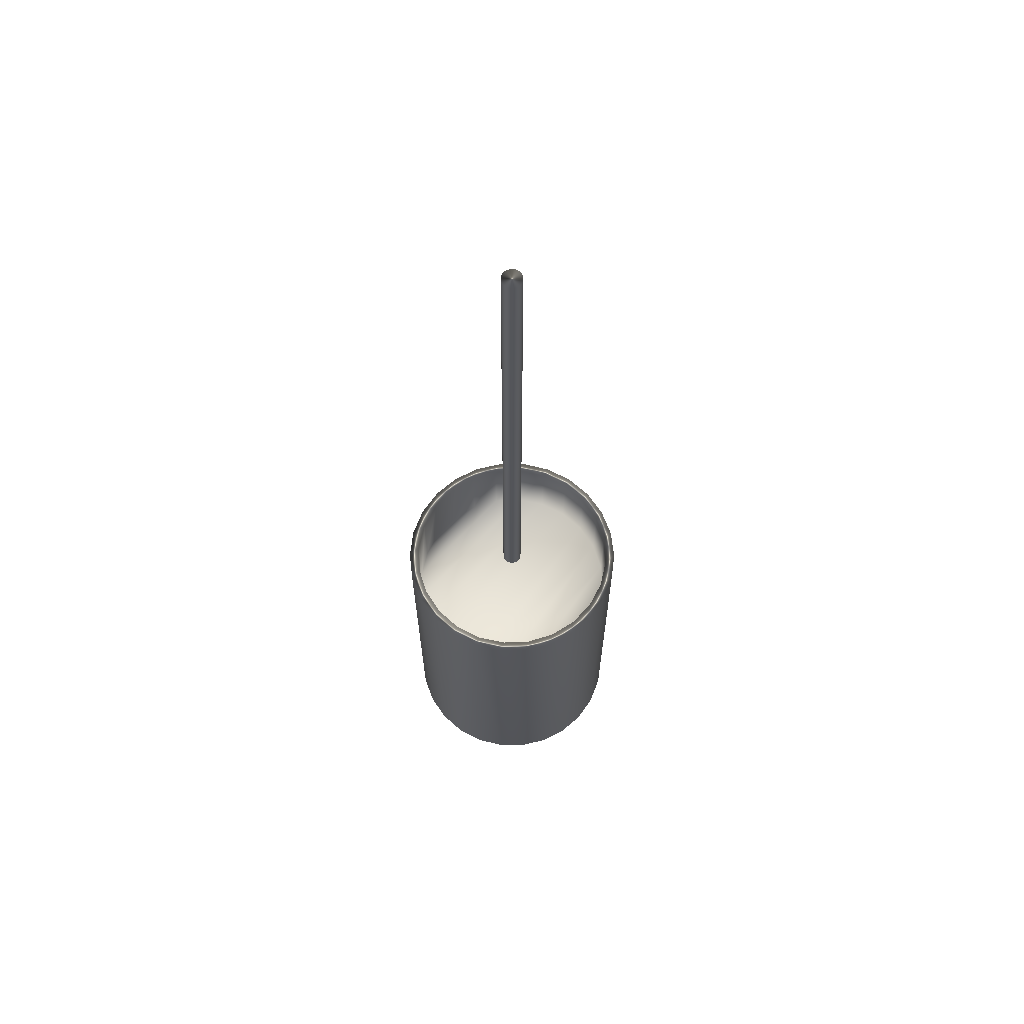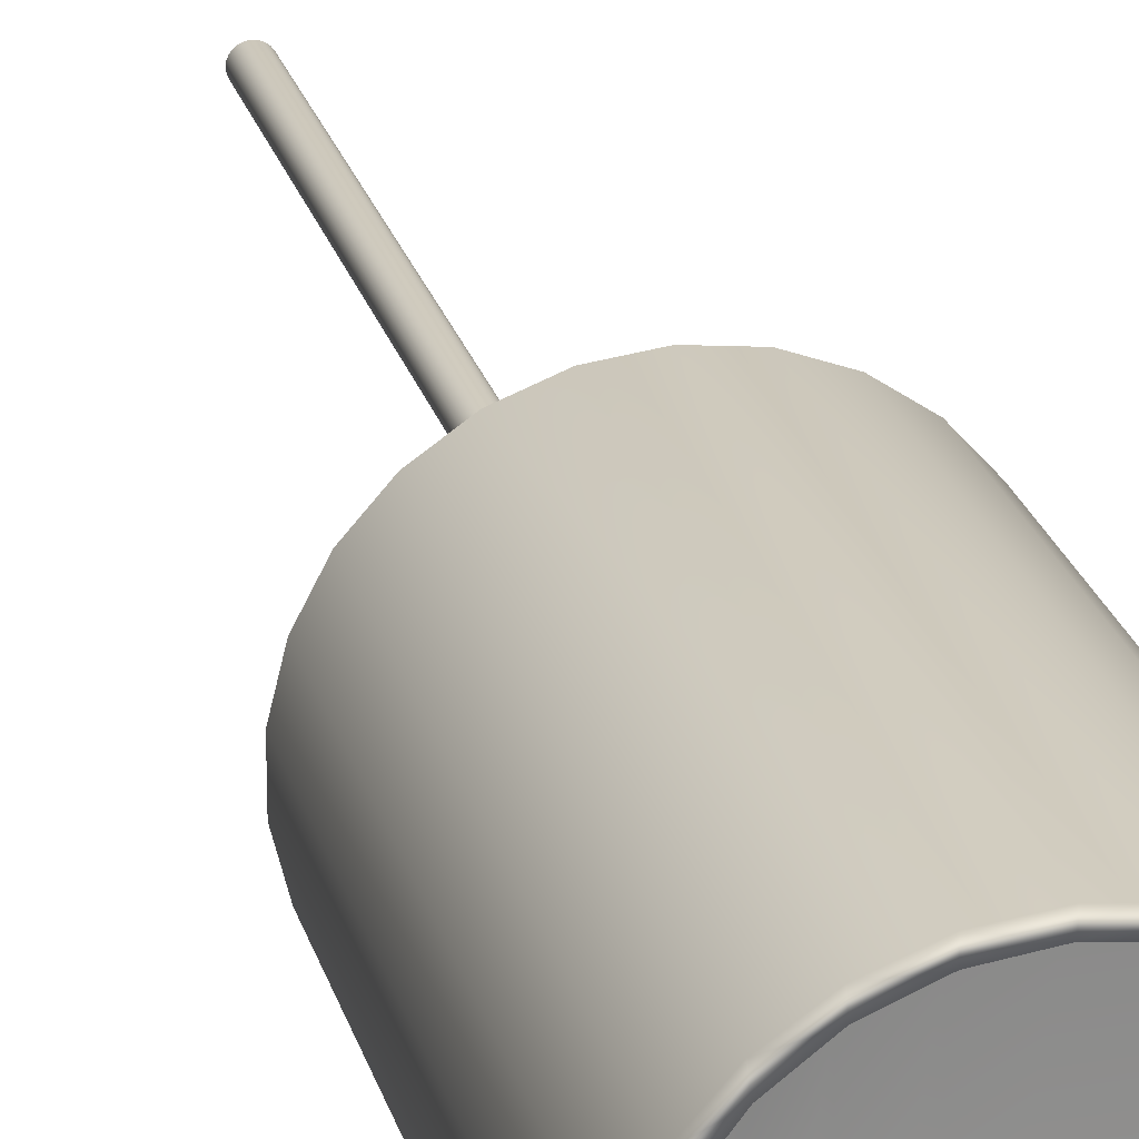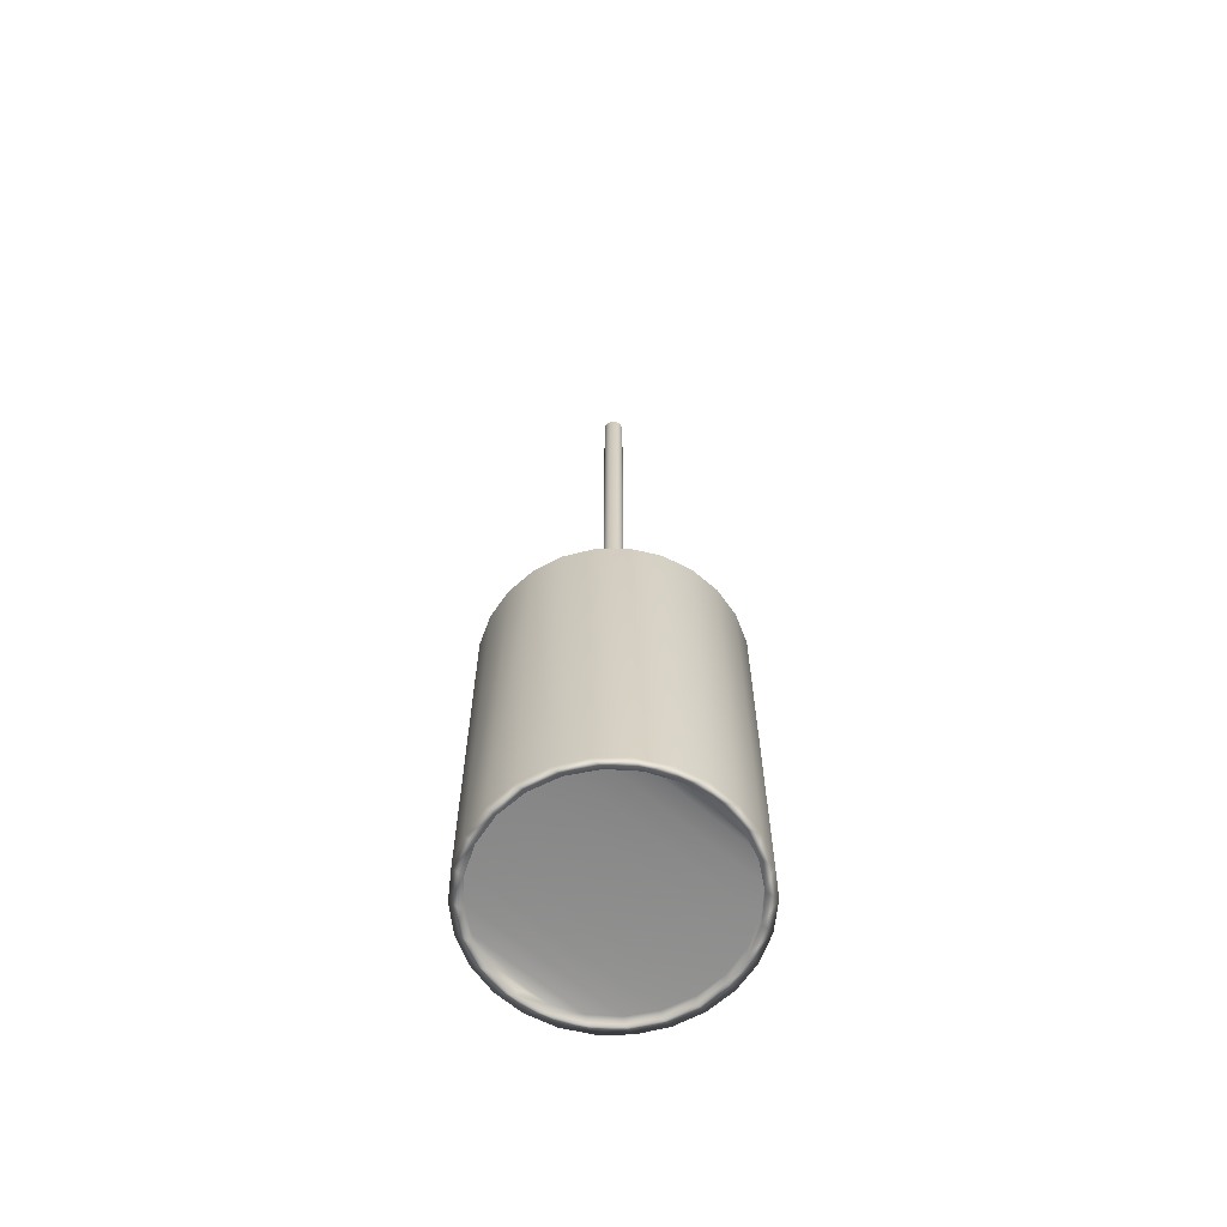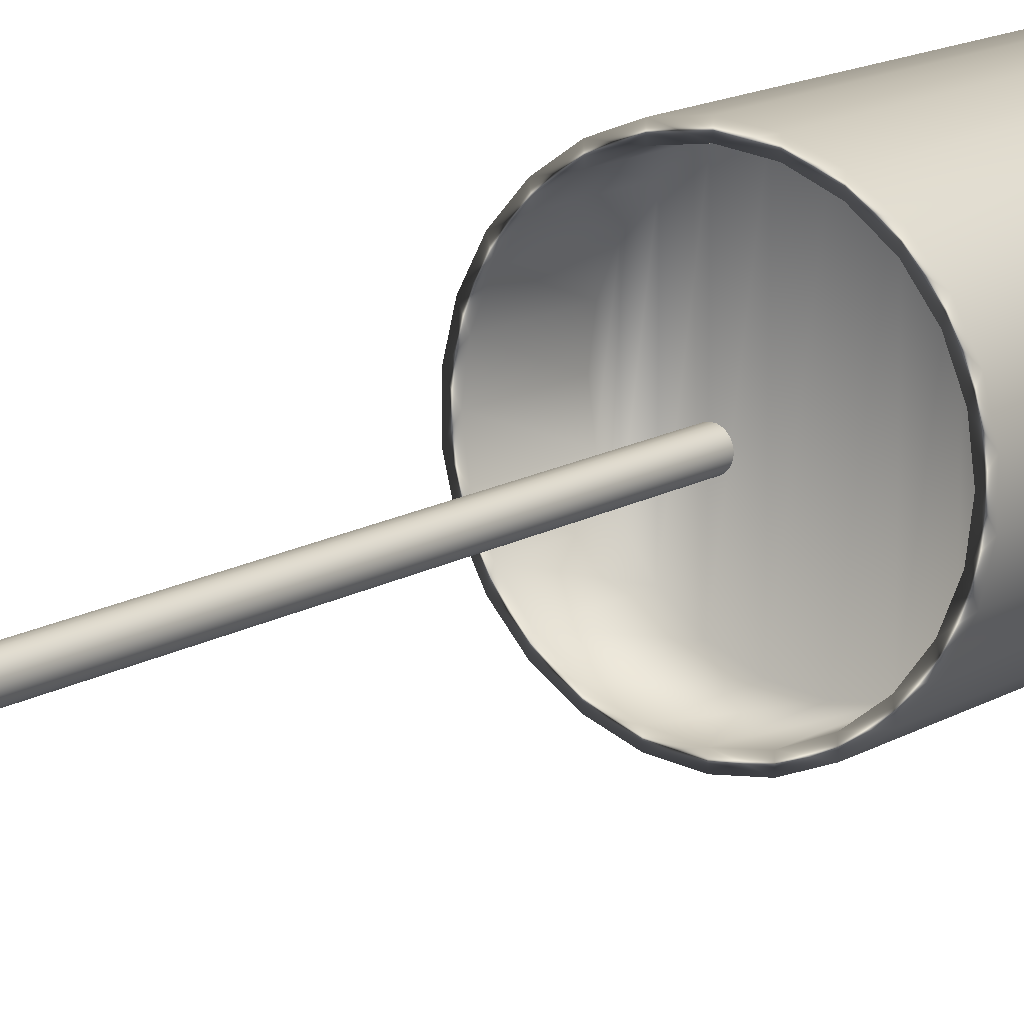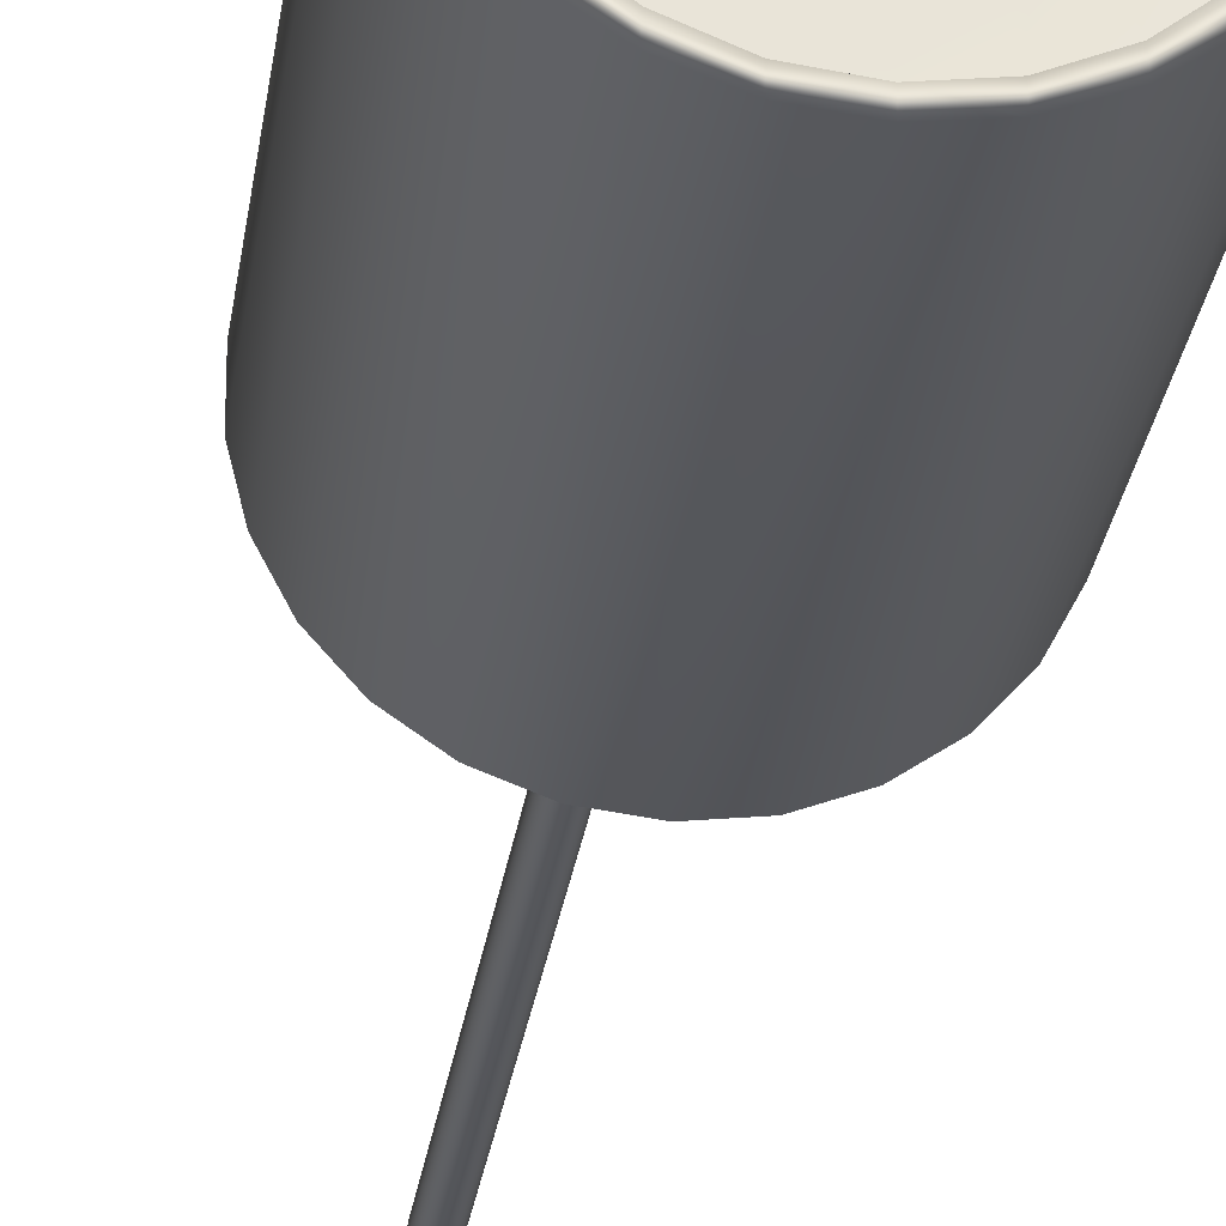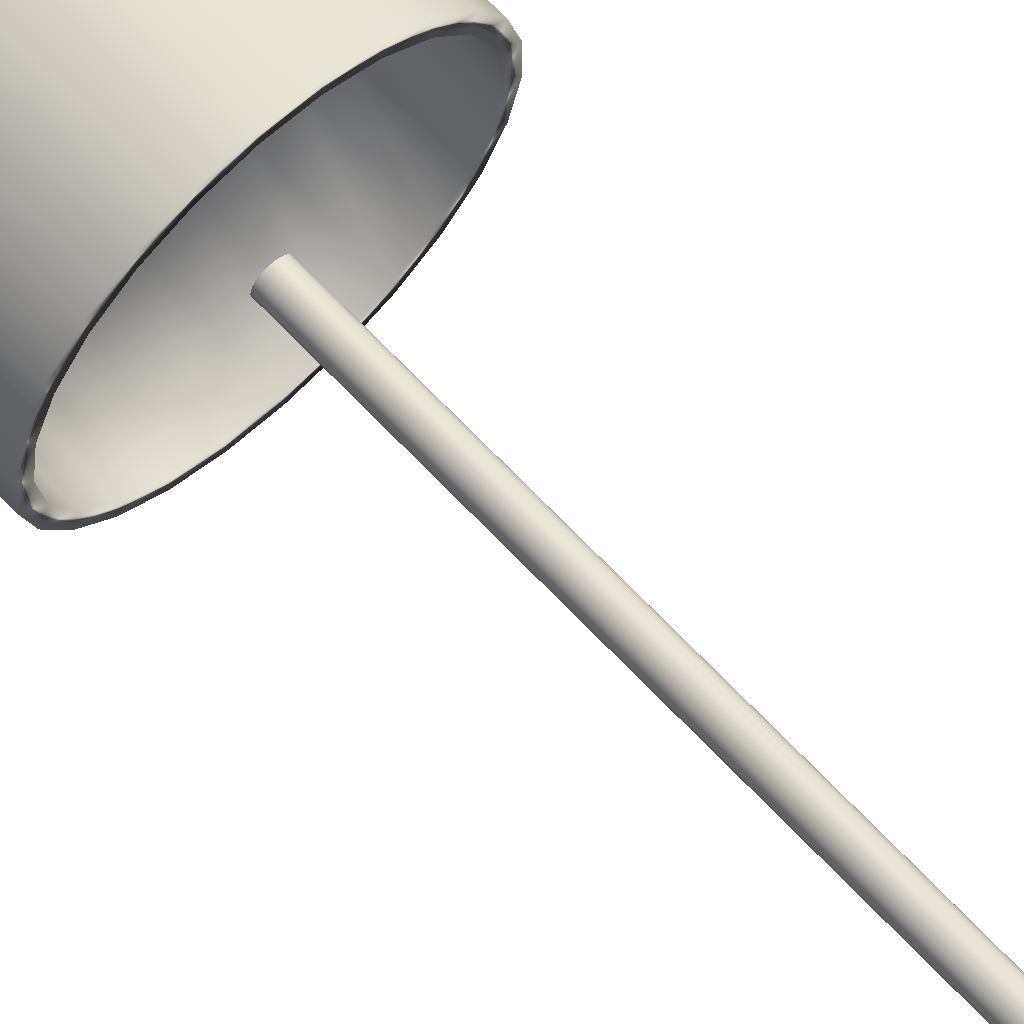
<metadata>
{"format":"obj","ext":"obj","renderer":"f3d","projection":"perspective","resolution":1024,"background":"white","views":[{"elev":65.1,"azim":-145.1,"up":"+Y"},{"elev":23.7,"azim":-14.2,"up":"+Z"},{"elev":-64.3,"azim":-131.0,"up":"+Y"},{"elev":13.3,"azim":-144.0,"up":"+Z"},{"elev":-26.5,"azim":-7.3,"up":"+Z"},{"elev":69.4,"azim":136.4,"up":"+Z"}]}
</metadata>
<code>
v -37.8 35.9 -147.8
v -37.8 35.9 -148.3
v -37.86 35.9 -147.8
v -37.86 35.9 -148.3
v -37.92 35.9 -147.8
v -37.92 35.9 -148.3
v -37.97 35.9 -147.9
v -37.97 35.9 -148.3
v -38.02 35.9 -147.9
v -38.02 35.9 -148.2
v -38.05 35.9 -147.9
v -38.05 35.9 -148.2
v -38.08 35.9 -148
v -38.08 35.9 -148.1
v -38.09 35.9 -148.1
v -37.74 35.9 -148.3
v -37.74 35.9 -147.9
v -37.69 35.9 -148.2
v -37.69 35.9 -147.9
v -37.66 35.9 -148.2
v -37.66 35.9 -147.9
v -37.64 35.9 -148.1
v -37.64 35.9 -148
v -37.63 35.9 -148.1
v -37.92 35.33 -147.8
v -37.92 35.33 -148.3
v -37.86 35.33 -147.8
v -37.86 35.33 -148.3
v -37.8 35.33 -147.8
v -37.8 35.33 -148.3
v -37.74 35.33 -147.9
v -37.74 35.33 -148.3
v -37.69 35.33 -147.9
v -37.69 35.33 -148.2
v -37.66 35.33 -147.9
v -37.66 35.33 -148.2
v -37.64 35.33 -148
v -37.64 35.33 -148.1
v -37.63 35.33 -148.1
v -37.97 35.33 -148.3
v -37.97 35.33 -147.9
v -38.02 35.33 -148.2
v -38.02 35.33 -147.9
v -38.05 35.33 -148.2
v -38.05 35.33 -147.9
v -38.08 35.33 -148.1
v -38.08 35.33 -148
v -38.09 35.33 -148.1
v -37.86 35.31 -148.3
v -37.92 35.31 -148.3
v -37.97 35.31 -148.3
v -38.02 35.31 -148.2
v -38.05 35.31 -148.2
v -38.08 35.31 -148.1
v -38.09 35.31 -148.1
v -38.08 35.31 -148
v -38.05 35.31 -147.9
v -38.02 35.31 -147.9
v -37.97 35.31 -147.9
v -37.92 35.31 -147.8
v -37.86 35.31 -147.8
v -37.86 36.06 -147.8
v -37.92 36.06 -147.8
v -37.97 36.06 -147.9
v -38.02 36.06 -147.9
v -38.05 36.06 -147.9
v -38.08 36.06 -148
v -38.09 36.06 -148.1
v -38.08 36.06 -148.1
v -38.05 36.06 -148.2
v -38.02 36.06 -148.2
v -37.97 36.06 -148.3
v -37.92 36.06 -148.3
v -37.86 36.06 -148.3
v -37.8 35.31 -147.8
v -37.74 35.31 -147.9
v -37.69 35.31 -147.9
v -37.66 35.31 -147.9
v -37.64 35.31 -148
v -37.63 35.31 -148.1
v -37.64 35.31 -148.1
v -37.66 35.31 -148.2
v -37.69 35.31 -148.2
v -37.74 35.31 -148.3
v -37.8 35.31 -148.3
v -37.86 36.06 -147.8
v -37.86 35.31 -147.8
v -37.8 36.06 -147.8
v -37.8 35.31 -147.8
v -37.74 35.31 -147.8
v -37.74 36.06 -147.8
v -37.69 35.31 -147.9
v -37.69 36.06 -147.9
v -37.65 35.31 -147.9
v -37.65 36.06 -147.9
v -37.62 35.31 -148
v -37.62 36.06 -148
v -37.61 35.31 -148
v -37.61 36.06 -148
v -37.61 35.31 -148.1
v -37.61 36.06 -148.1
v -37.62 35.31 -148.1
v -37.62 36.06 -148.1
v -37.65 35.31 -148.2
v -37.65 36.06 -148.2
v -37.69 35.31 -148.2
v -37.69 36.06 -148.2
v -37.74 35.31 -148.3
v -37.74 36.06 -148.3
v -37.8 35.31 -148.3
v -37.8 36.06 -148.3
v -37.86 36.06 -148.3
v -37.86 35.31 -148.3
v -37.8 36.06 -148.3
v -37.74 36.06 -148.3
v -37.69 36.06 -148.2
v -37.66 36.06 -148.2
v -37.64 36.06 -148.1
v -37.63 36.06 -148.1
v -37.64 36.06 -148
v -37.66 36.06 -147.9
v -37.69 36.06 -147.9
v -37.74 36.06 -147.9
v -37.8 36.06 -147.8
v -37.92 35.31 -147.8
v -37.97 35.31 -147.8
v -38.02 35.31 -147.9
v -38.06 35.31 -147.9
v -38.09 35.31 -148
v -38.1 35.31 -148
v -38.1 35.31 -148.1
v -38.09 35.31 -148.1
v -38.06 35.31 -148.2
v -38.02 35.31 -148.2
v -37.97 35.31 -148.3
v -37.92 35.31 -148.3
v -37.92 36.06 -147.8
v -37.92 36.06 -148.3
v -37.97 36.06 -148.3
v -38.02 36.06 -148.2
v -38.06 36.06 -148.2
v -38.09 36.06 -148.1
v -38.1 36.06 -148.1
v -38.1 36.06 -148
v -38.09 36.06 -148
v -38.06 36.06 -147.9
v -38.02 36.06 -147.9
v -37.97 36.06 -147.8
v -37.85 37.31 -148
v -37.85 37.31 -148.1
v -37.86 37.31 -148
v -37.86 37.31 -148.1
v -37.86 37.31 -148
v -37.86 37.31 -148.1
v -37.87 37.31 -148
v -37.87 37.31 -148.1
v -37.87 37.31 -148
v -37.87 37.31 -148.1
v -37.87 37.31 -148
v -37.87 37.31 -148.1
v -37.88 37.31 -148.1
v -37.88 37.31 -148.1
v -37.88 37.31 -148.1
v -37.85 37.31 -148.1
v -37.85 37.31 -148
v -37.84 37.31 -148.1
v -37.84 37.31 -148
v -37.84 37.31 -148.1
v -37.84 37.31 -148
v -37.84 37.31 -148.1
v -37.84 37.31 -148.1
v -37.84 37.31 -148.1
v -37.86 36.06 -148
v -37.85 36.06 -148
v -37.85 36.06 -148
v -37.84 36.06 -148
v -37.84 36.06 -148
v -37.84 36.06 -148.1
v -37.84 36.06 -148.1
v -37.84 36.06 -148.1
v -37.84 36.06 -148.1
v -37.84 36.06 -148.1
v -37.85 36.06 -148.1
v -37.85 36.06 -148.1
v -37.86 36.06 -148.1
v -37.86 36.06 -148
v -37.86 36.06 -148.1
v -37.87 36.06 -148.1
v -37.87 36.06 -148
v -37.87 36.06 -148.1
v -37.87 36.06 -148
v -37.87 36.06 -148.1
v -37.87 36.06 -148
v -37.88 36.06 -148.1
v -37.88 36.06 -148.1
v -37.88 36.06 -148.1
f 1 2 3
f 3 2 4
f 3 4 5
f 5 4 6
f 5 6 7
f 7 6 8
f 7 8 9
f 9 8 10
f 9 10 11
f 11 10 12
f 11 12 13
f 13 12 14
f 13 14 15
f 2 1 16
f 16 1 17
f 16 17 18
f 18 17 19
f 18 19 20
f 20 19 21
f 20 21 22
f 22 21 23
f 22 23 24
f 25 26 27
f 27 26 28
f 27 28 29
f 29 28 30
f 29 30 31
f 31 30 32
f 31 32 33
f 33 32 34
f 33 34 35
f 35 34 36
f 35 36 37
f 37 36 38
f 37 38 39
f 26 25 40
f 40 25 41
f 40 41 42
f 42 41 43
f 42 43 44
f 44 43 45
f 44 45 46
f 46 45 47
f 46 47 48
f 49 28 50
f 50 28 26
f 50 26 51
f 51 26 40
f 51 40 52
f 52 40 42
f 52 42 53
f 53 42 44
f 53 44 54
f 54 44 46
f 54 46 55
f 55 46 48
f 55 48 56
f 56 48 47
f 56 47 57
f 57 47 45
f 57 45 58
f 58 45 43
f 58 43 59
f 59 43 41
f 59 41 60
f 60 41 25
f 60 25 61
f 61 25 27
f 62 3 63
f 63 3 5
f 63 5 64
f 64 5 7
f 64 7 65
f 65 7 9
f 65 9 66
f 66 9 11
f 66 11 67
f 67 11 13
f 67 13 68
f 68 13 15
f 68 15 69
f 69 15 14
f 69 14 70
f 70 14 12
f 70 12 71
f 71 12 10
f 71 10 72
f 72 10 8
f 72 8 73
f 73 8 6
f 73 6 74
f 74 6 4
f 61 27 75
f 75 27 29
f 75 29 76
f 76 29 31
f 76 31 77
f 77 31 33
f 77 33 78
f 78 33 35
f 78 35 79
f 79 35 37
f 79 37 80
f 80 37 39
f 80 39 81
f 81 39 38
f 81 38 82
f 82 38 36
f 82 36 83
f 83 36 34
f 83 34 84
f 84 34 32
f 84 32 85
f 85 32 30
f 85 30 49
f 49 30 28
f 86 87 88
f 88 87 89
f 88 89 90
f 88 90 91
f 91 90 92
f 91 92 93
f 93 92 94
f 93 94 95
f 95 94 96
f 95 96 97
f 97 96 98
f 97 98 99
f 99 98 100
f 99 100 101
f 101 100 102
f 101 102 103
f 103 102 104
f 103 104 105
f 105 104 106
f 105 106 107
f 107 106 108
f 107 108 109
f 109 108 110
f 109 110 111
f 111 110 112
f 112 110 113
f 74 4 114
f 114 4 2
f 114 2 115
f 115 2 16
f 115 16 116
f 116 16 18
f 116 18 117
f 117 18 20
f 117 20 118
f 118 20 22
f 118 22 119
f 119 22 24
f 119 24 120
f 120 24 23
f 120 23 121
f 121 23 21
f 121 21 122
f 122 21 19
f 122 19 123
f 123 19 17
f 123 17 124
f 124 17 1
f 124 1 62
f 62 1 3
f 89 87 61
f 61 87 125
f 61 125 60
f 60 125 126
f 60 126 59
f 59 126 127
f 59 127 58
f 58 127 128
f 58 128 57
f 57 128 129
f 57 129 56
f 56 129 130
f 56 130 55
f 55 130 131
f 55 131 54
f 54 131 132
f 54 132 53
f 53 132 133
f 53 133 52
f 52 133 134
f 52 134 51
f 51 134 135
f 51 135 50
f 50 135 136
f 50 136 49
f 49 136 113
f 49 113 110
f 49 110 85
f 85 110 108
f 85 108 84
f 84 108 106
f 84 106 83
f 83 106 104
f 83 104 82
f 82 104 102
f 82 102 81
f 81 102 100
f 81 100 80
f 80 100 98
f 80 98 79
f 79 98 96
f 79 96 78
f 78 96 94
f 78 94 77
f 77 94 92
f 77 92 76
f 76 92 90
f 76 90 75
f 75 90 89
f 75 89 61
f 137 86 62
f 62 86 88
f 62 88 124
f 124 88 91
f 124 91 123
f 123 91 93
f 123 93 122
f 122 93 95
f 122 95 121
f 121 95 97
f 121 97 120
f 120 97 99
f 120 99 119
f 119 99 101
f 119 101 118
f 118 101 103
f 118 103 117
f 117 103 105
f 117 105 116
f 116 105 107
f 116 107 115
f 115 107 109
f 115 109 114
f 114 109 111
f 114 111 74
f 74 111 112
f 74 112 138
f 74 138 73
f 73 138 139
f 73 139 72
f 72 139 140
f 72 140 71
f 71 140 141
f 71 141 70
f 70 141 142
f 70 142 69
f 69 142 143
f 69 143 68
f 68 143 144
f 68 144 67
f 67 144 145
f 67 145 66
f 66 145 146
f 66 146 65
f 65 146 147
f 65 147 64
f 64 147 148
f 64 148 63
f 63 148 137
f 63 137 62
f 112 113 138
f 138 113 136
f 138 136 135
f 138 135 139
f 139 135 134
f 139 134 140
f 140 134 133
f 140 133 141
f 141 133 132
f 141 132 142
f 142 132 131
f 142 131 143
f 143 131 130
f 143 130 144
f 144 130 129
f 144 129 145
f 145 129 128
f 145 128 146
f 146 128 127
f 146 127 147
f 147 127 126
f 147 126 148
f 148 126 125
f 148 125 137
f 137 125 86
f 86 125 87
f 149 150 151
f 151 150 152
f 151 152 153
f 153 152 154
f 153 154 155
f 155 154 156
f 155 156 157
f 157 156 158
f 157 158 159
f 159 158 160
f 159 160 161
f 161 160 162
f 161 162 163
f 150 149 164
f 164 149 165
f 164 165 166
f 166 165 167
f 166 167 168
f 168 167 169
f 168 169 170
f 170 169 171
f 170 171 172
f 151 173 149
f 149 173 174
f 149 174 165
f 165 174 175
f 165 175 167
f 167 175 176
f 167 176 169
f 169 176 177
f 169 177 171
f 171 177 178
f 171 178 172
f 172 178 179
f 172 179 170
f 170 179 180
f 170 180 168
f 168 180 181
f 168 181 166
f 166 181 182
f 166 182 164
f 164 182 183
f 164 183 150
f 150 183 184
f 150 184 152
f 152 184 185
f 186 187 173
f 173 187 185
f 173 185 174
f 174 185 184
f 174 184 175
f 175 184 183
f 175 183 176
f 176 183 182
f 176 182 177
f 177 182 181
f 177 181 178
f 178 181 180
f 178 180 179
f 187 186 188
f 188 186 189
f 188 189 190
f 190 189 191
f 190 191 192
f 192 191 193
f 192 193 194
f 194 193 195
f 194 195 196
f 152 185 154
f 154 185 187
f 154 187 156
f 156 187 188
f 156 188 158
f 158 188 190
f 158 190 160
f 160 190 192
f 160 192 162
f 162 192 194
f 162 194 163
f 163 194 196
f 163 196 161
f 161 196 195
f 161 195 159
f 159 195 193
f 159 193 157
f 157 193 191
f 157 191 155
f 155 191 189
f 155 189 153
f 153 189 186
f 153 186 151
f 151 186 173

</code>
